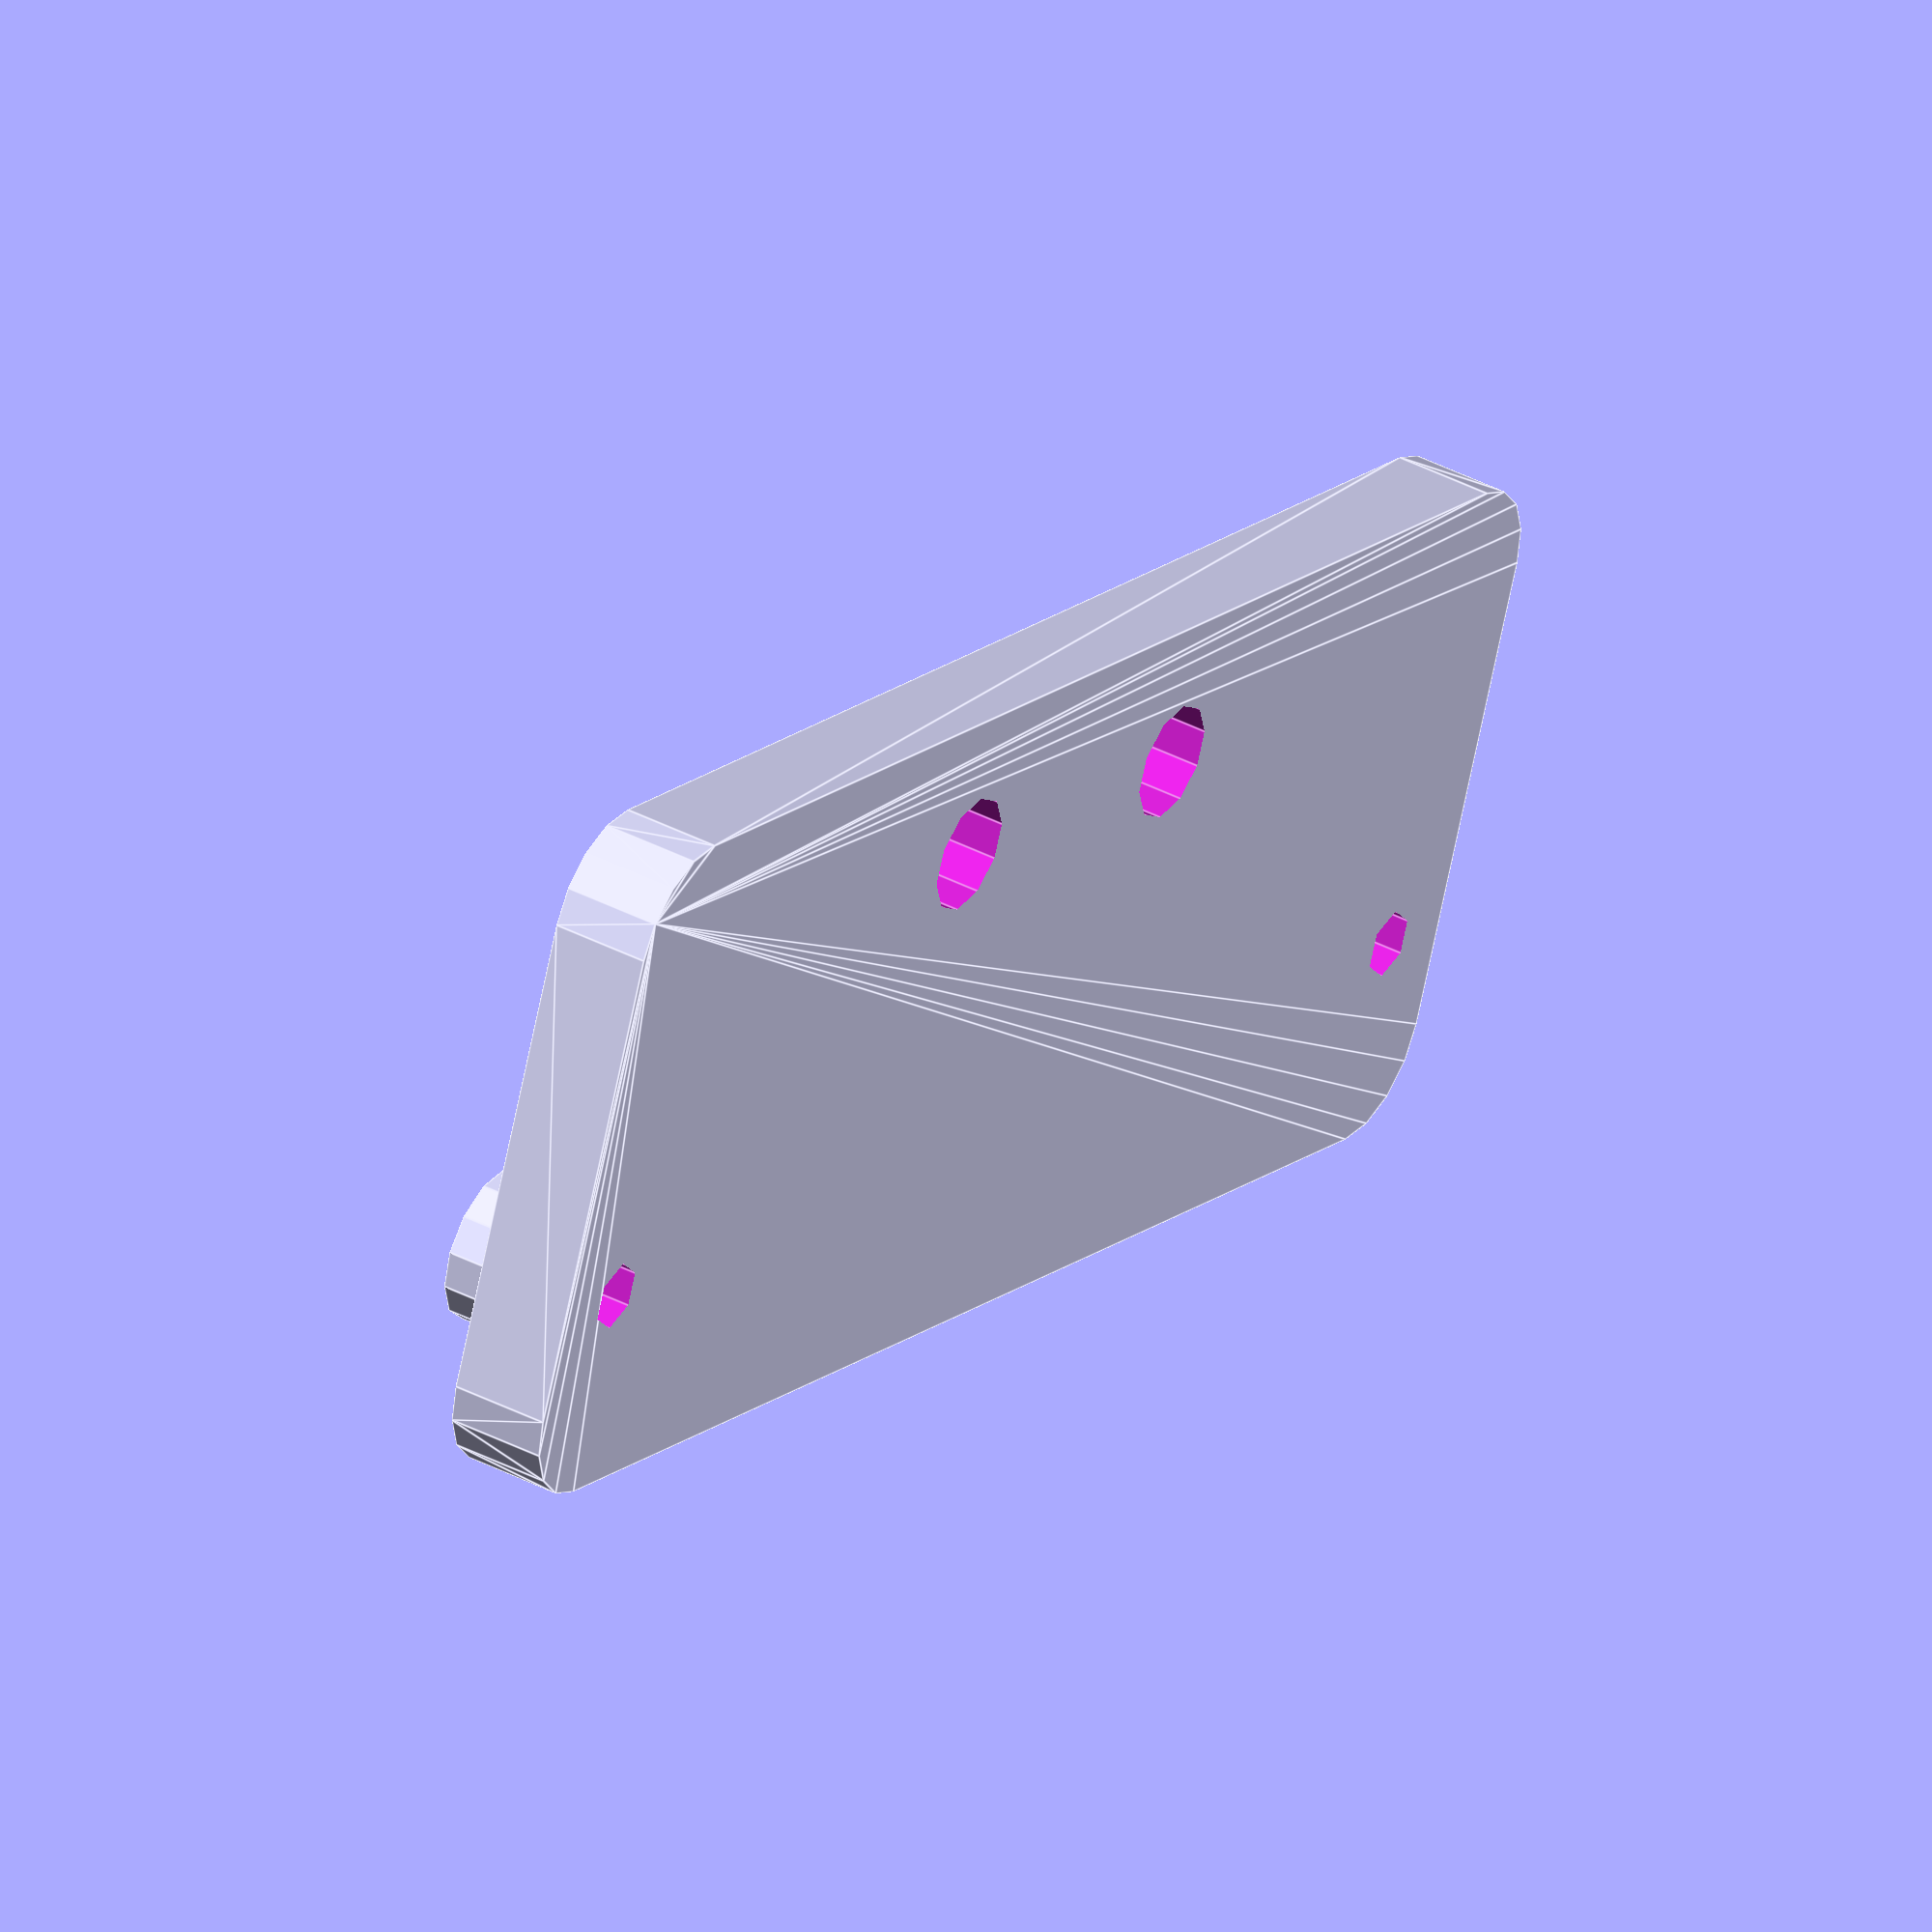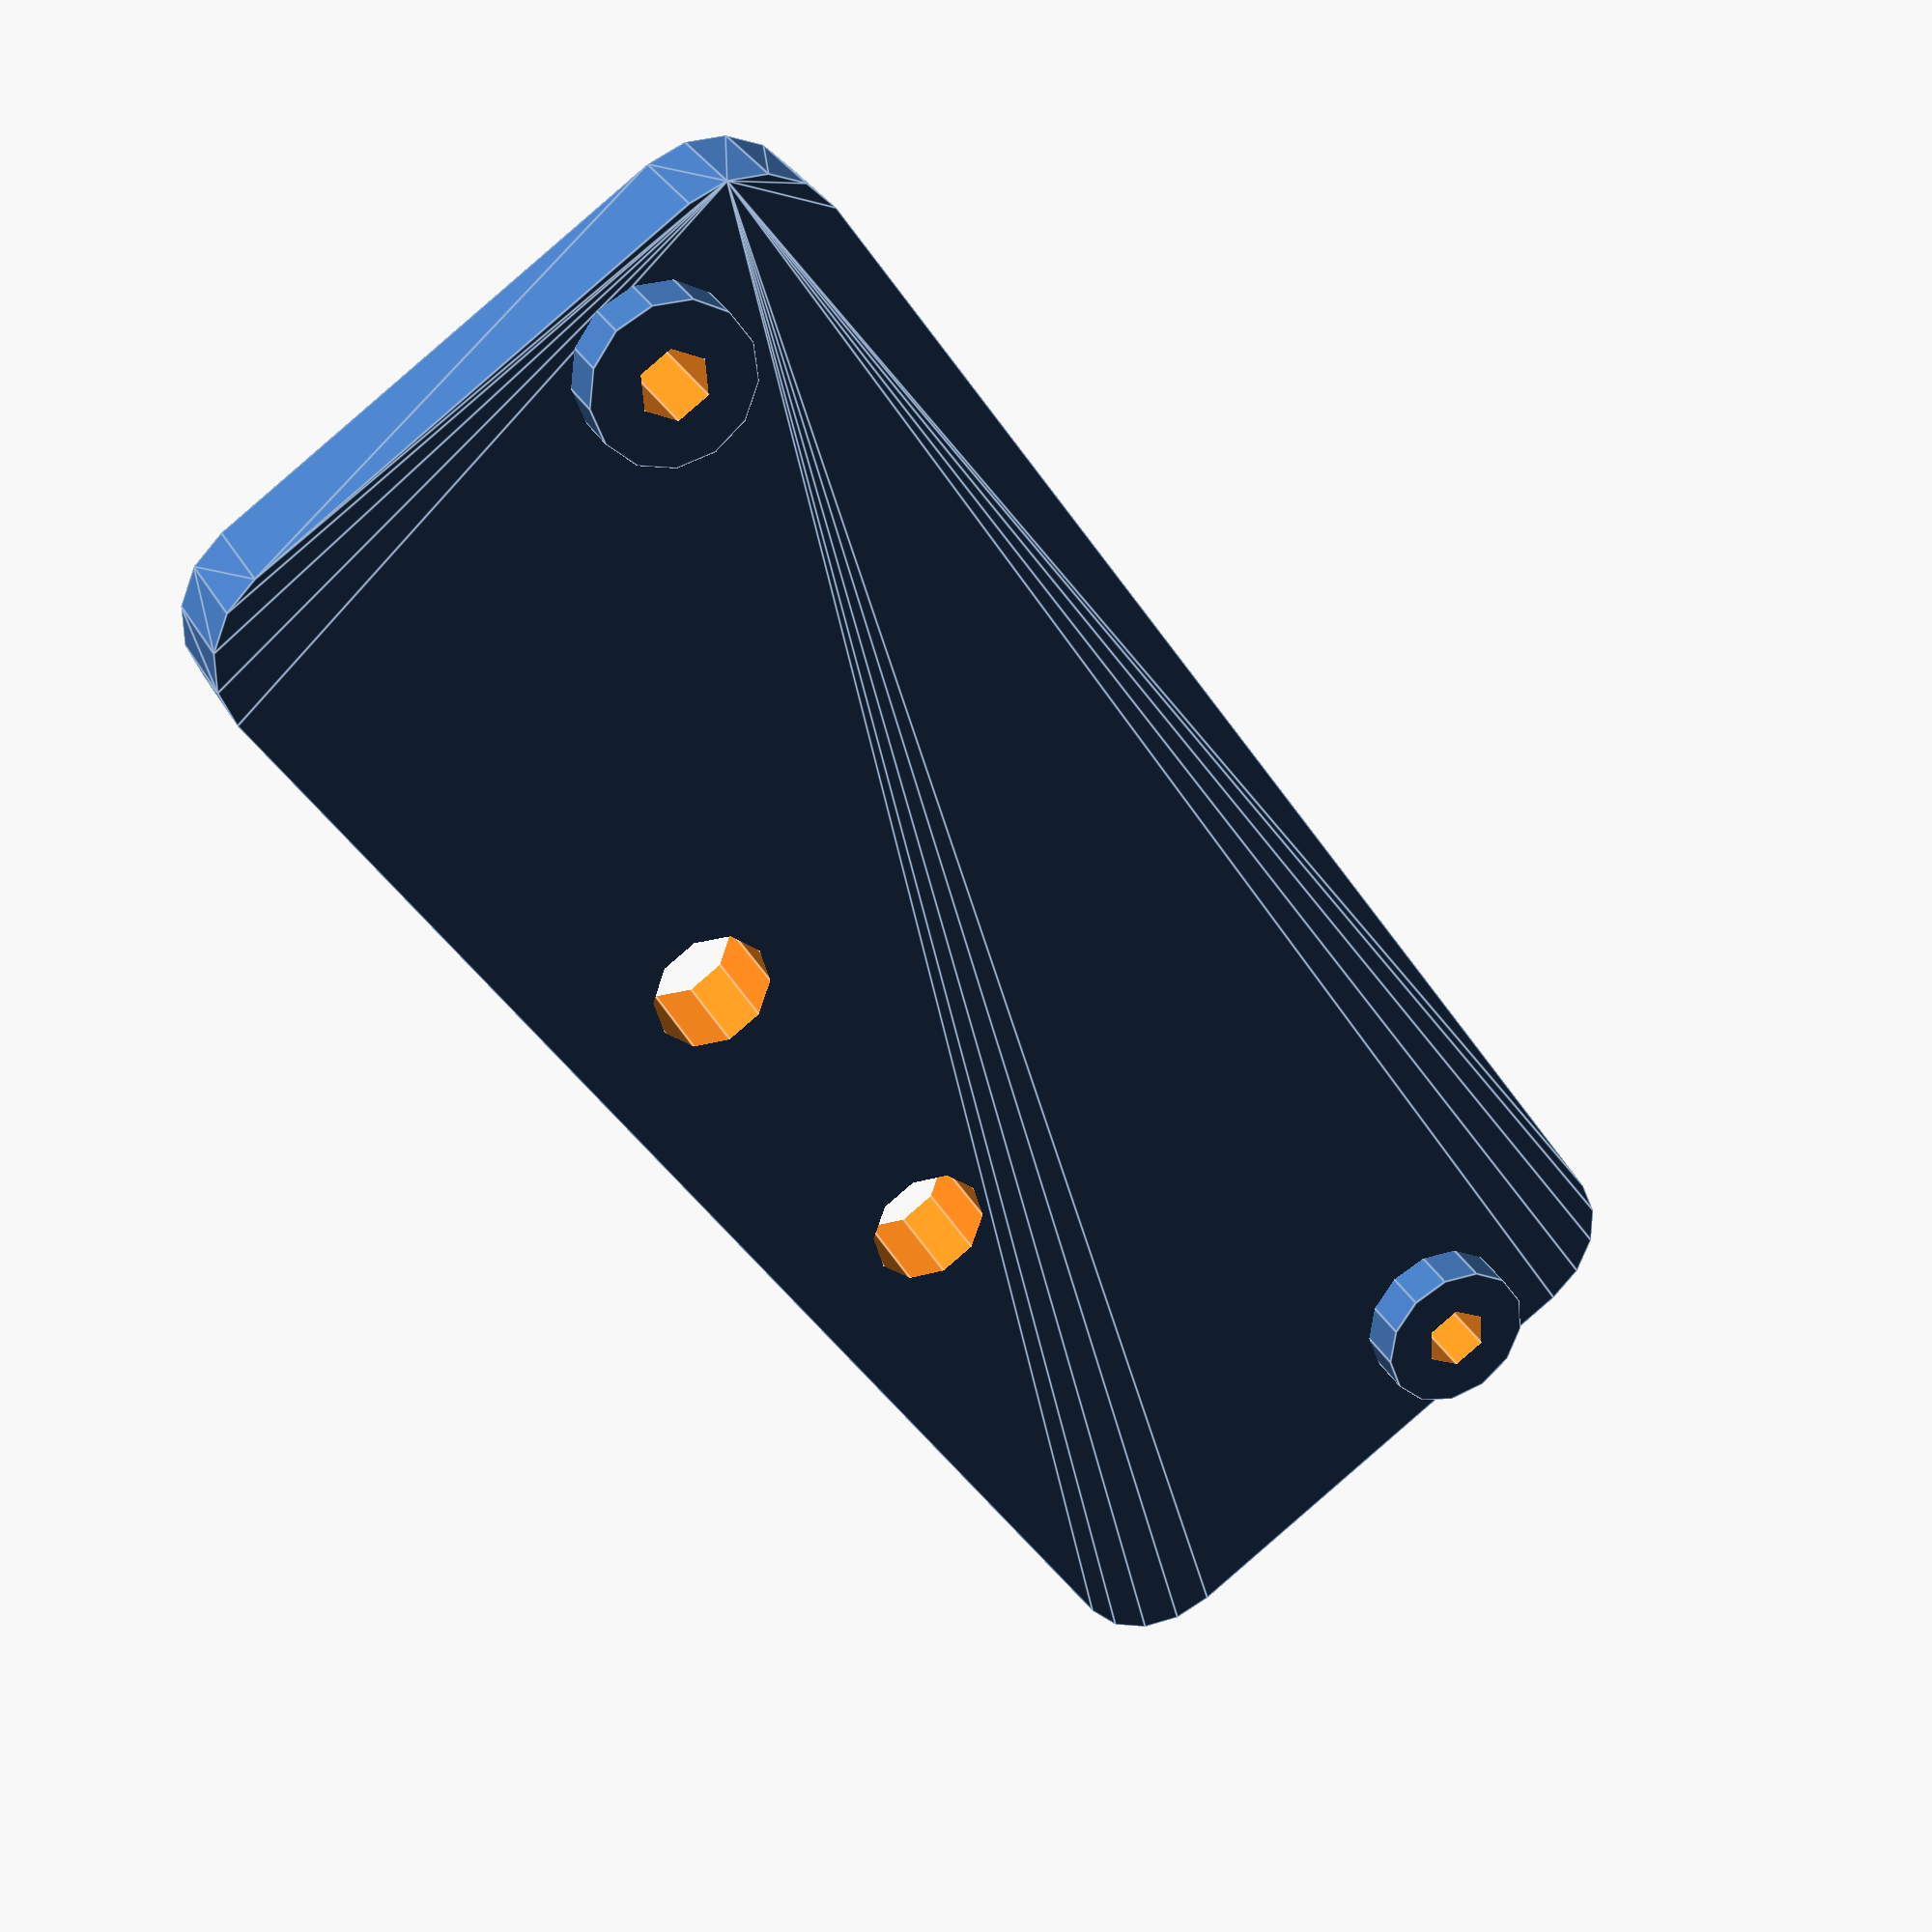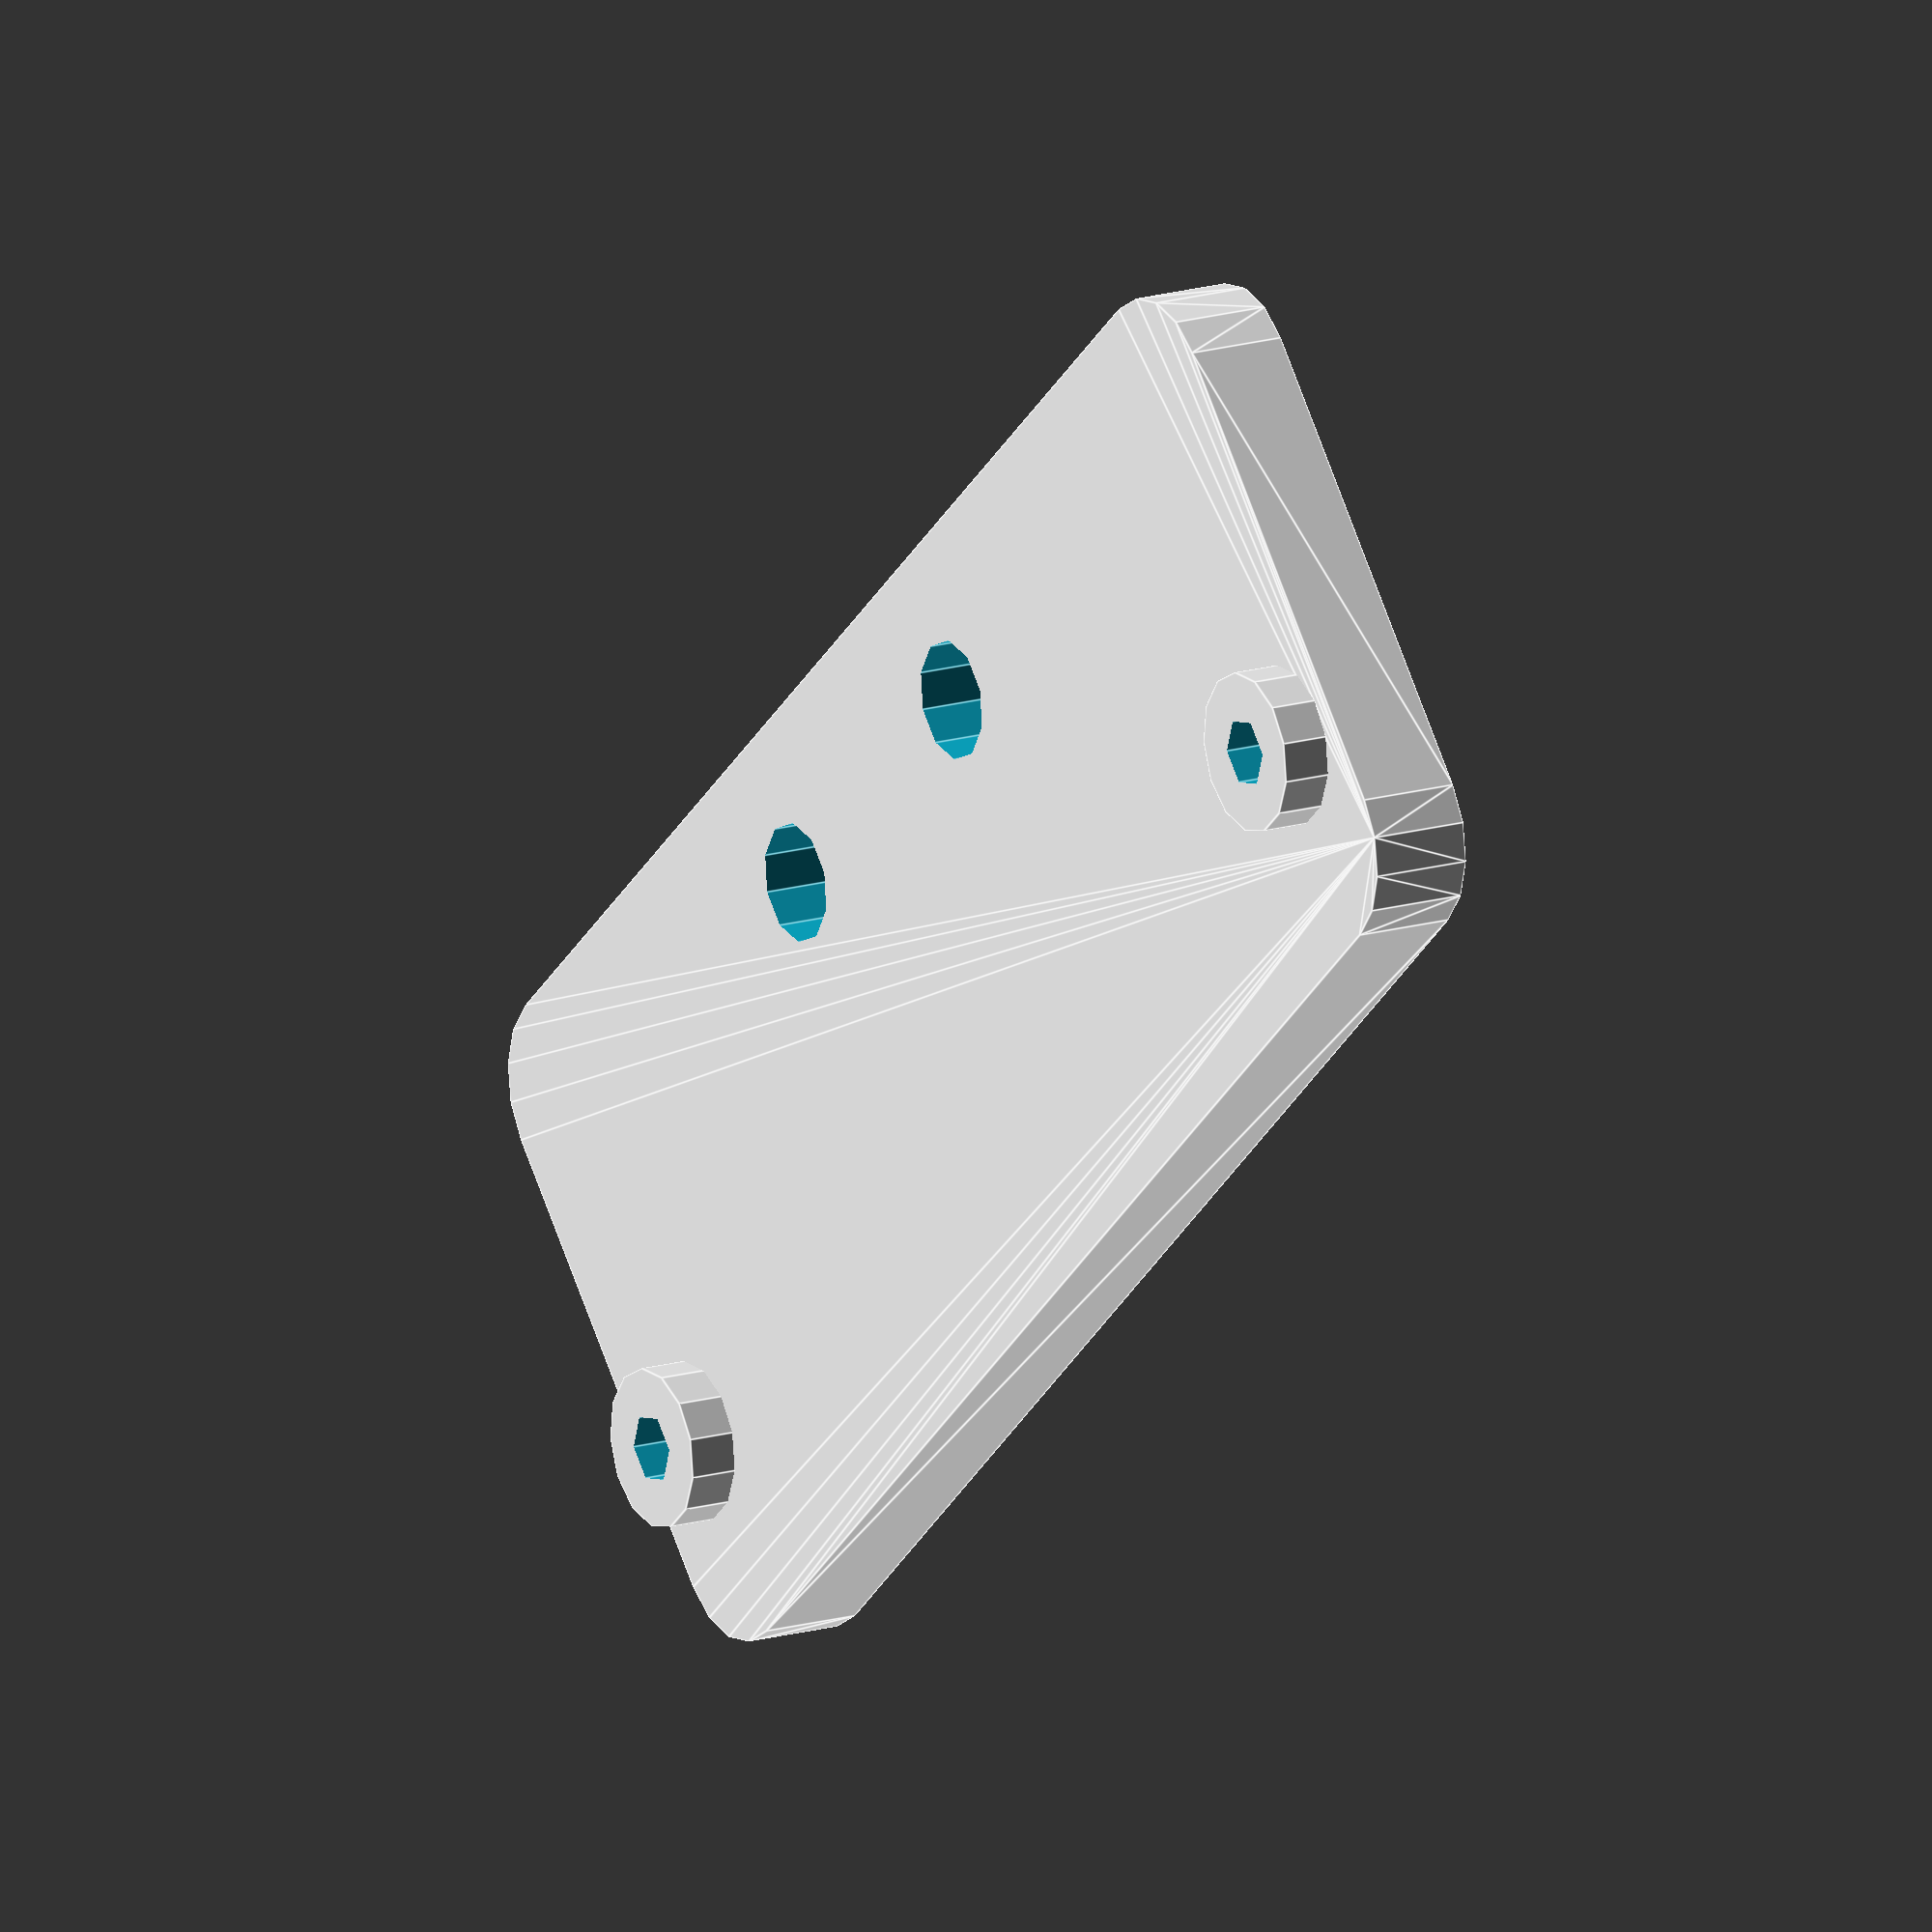
<openscad>
x=1;

difference() {
    union() {
        minkowski() {
          translate([45, 0, 0])
            cube([25, 3*25.4, 5], center=true);
          cylinder(h=0.1, r=5);
        }
        for(y=[-1:2:1]) {
            translate([x*1.5*25.4, y*1.5*25.4, 0])
              cylinder(h=5, d=8);
        }
    }
    
    for(y=[-1:2:1]) {
        translate([x*1.5*25.4, y*1.5*25.4, 0])
          cylinder(h=20, d=3.5, center=true);
        
        translate([x*55, y*10, 0])
          cylinder(h=20, d=6, center=true);
    }
}
</openscad>
<views>
elev=139.5 azim=68.3 roll=57.5 proj=o view=edges
elev=149.3 azim=325.9 roll=204.1 proj=p view=edges
elev=163.3 azim=48.5 roll=120.8 proj=o view=edges
</views>
